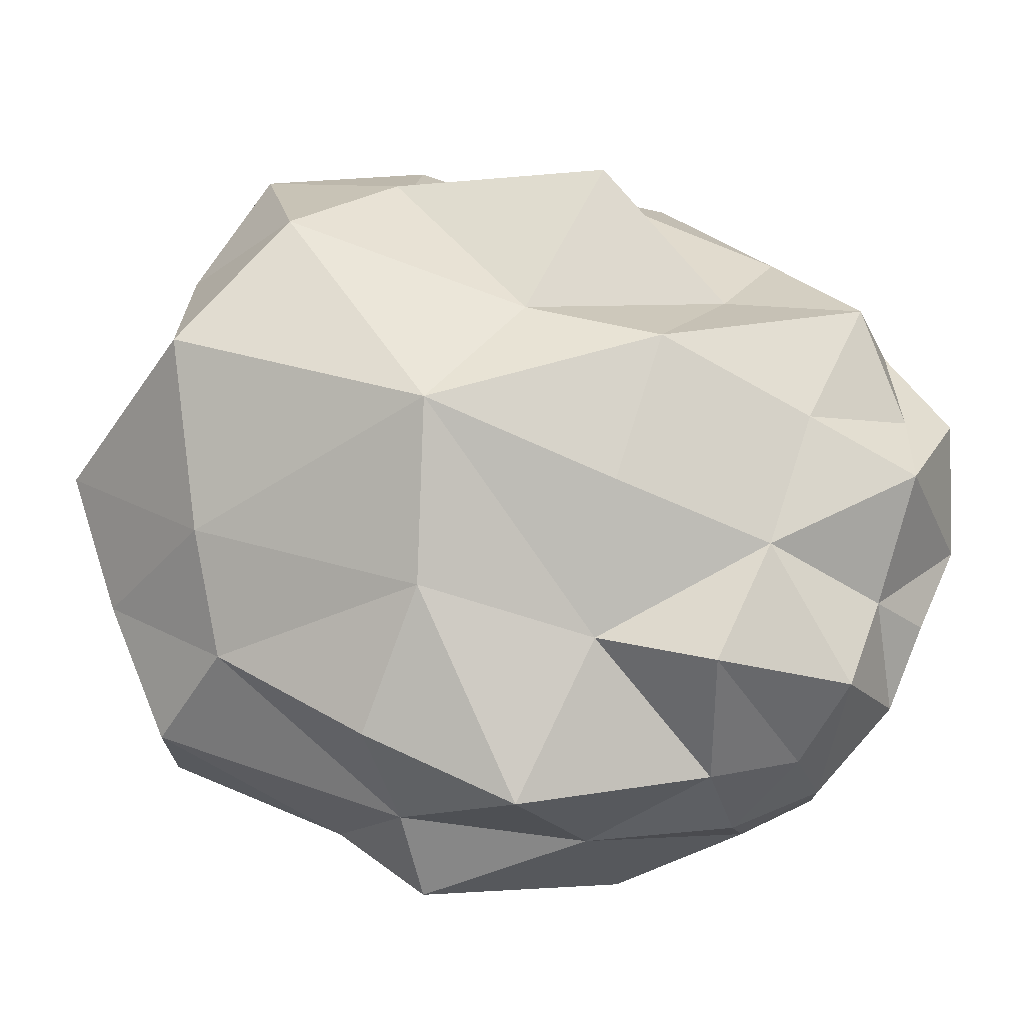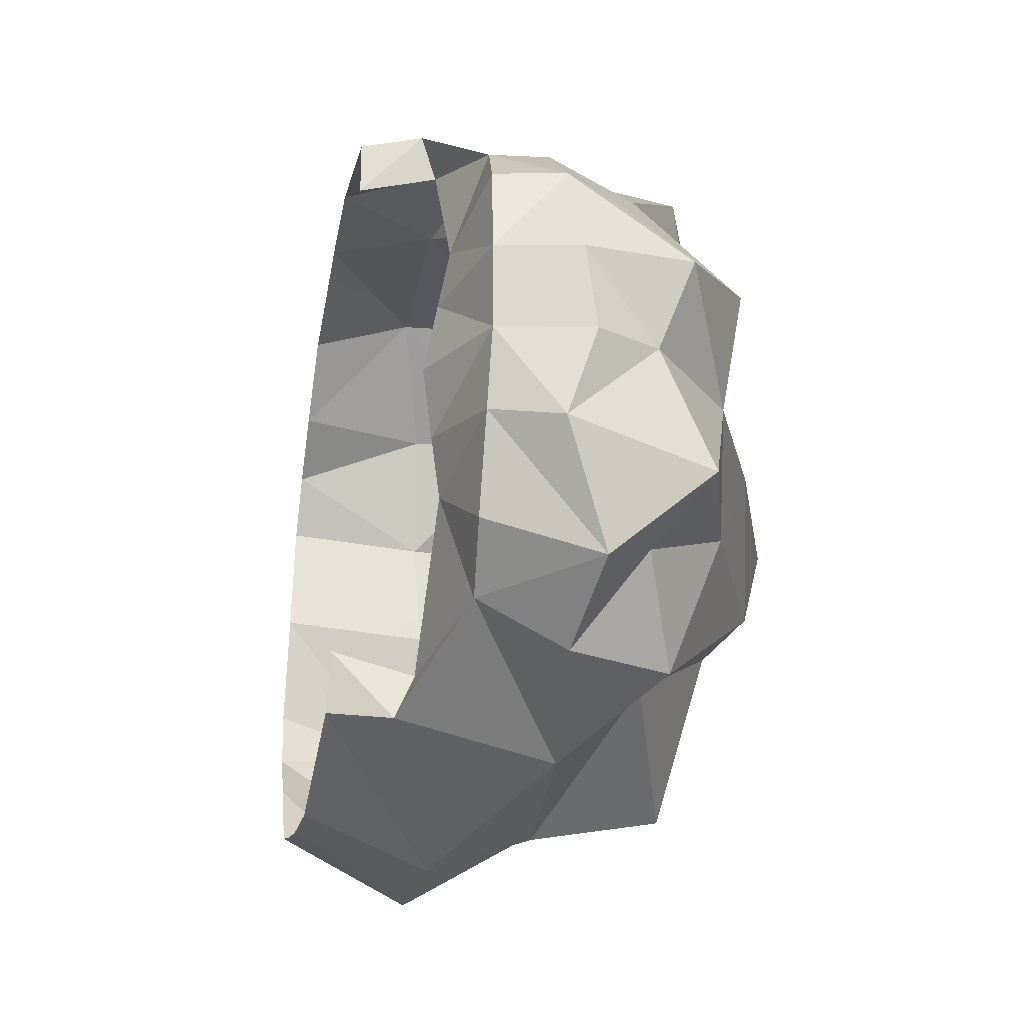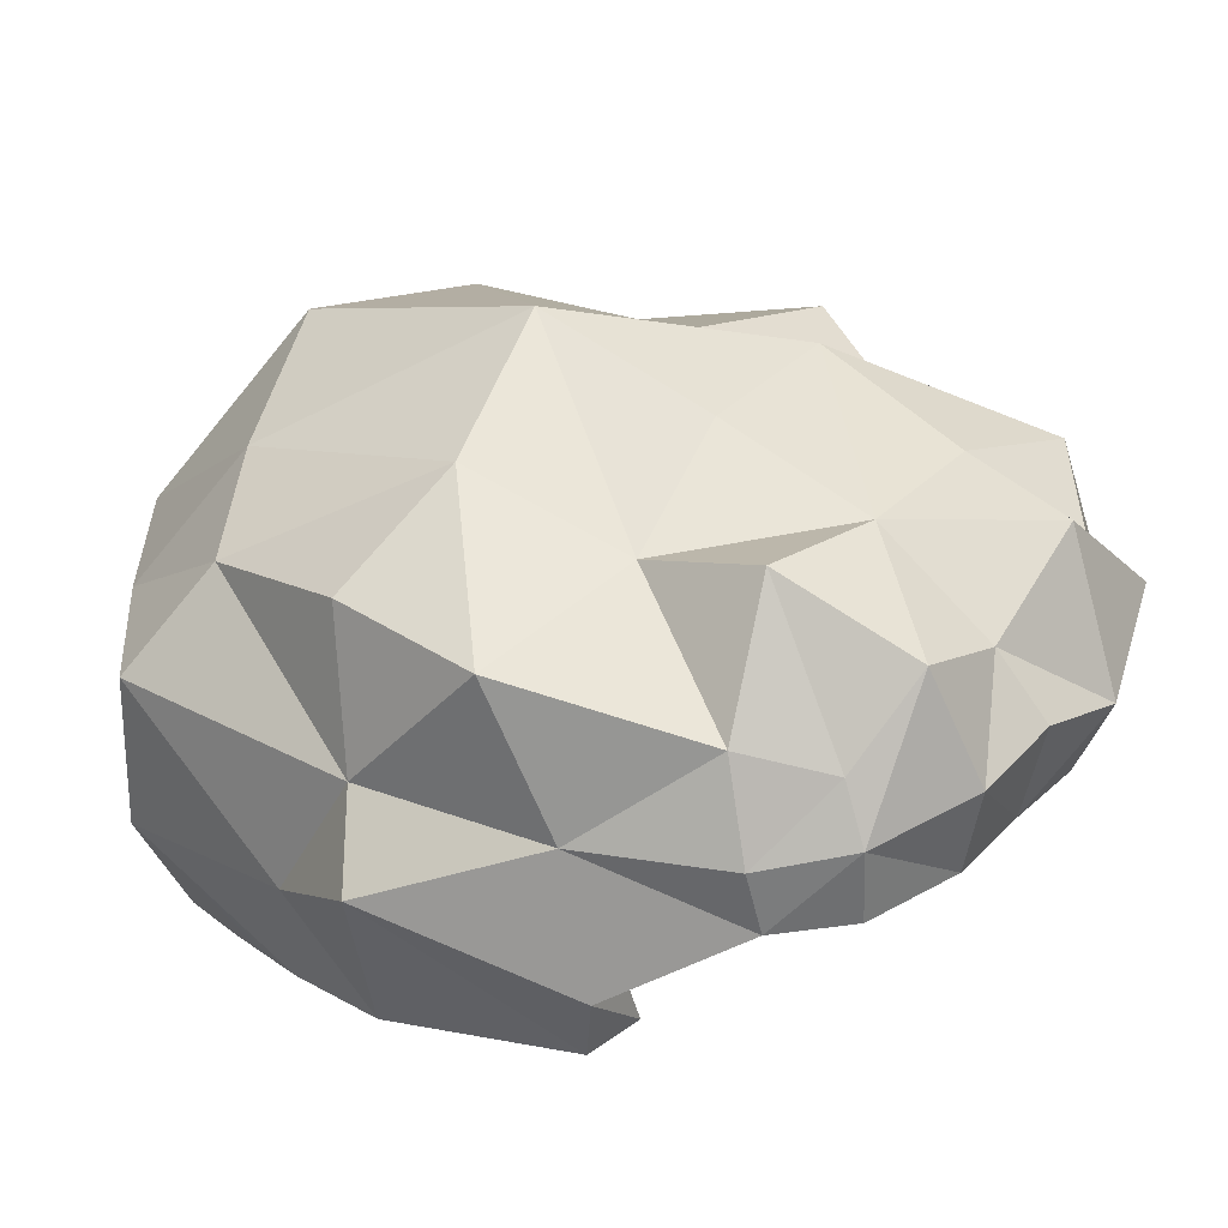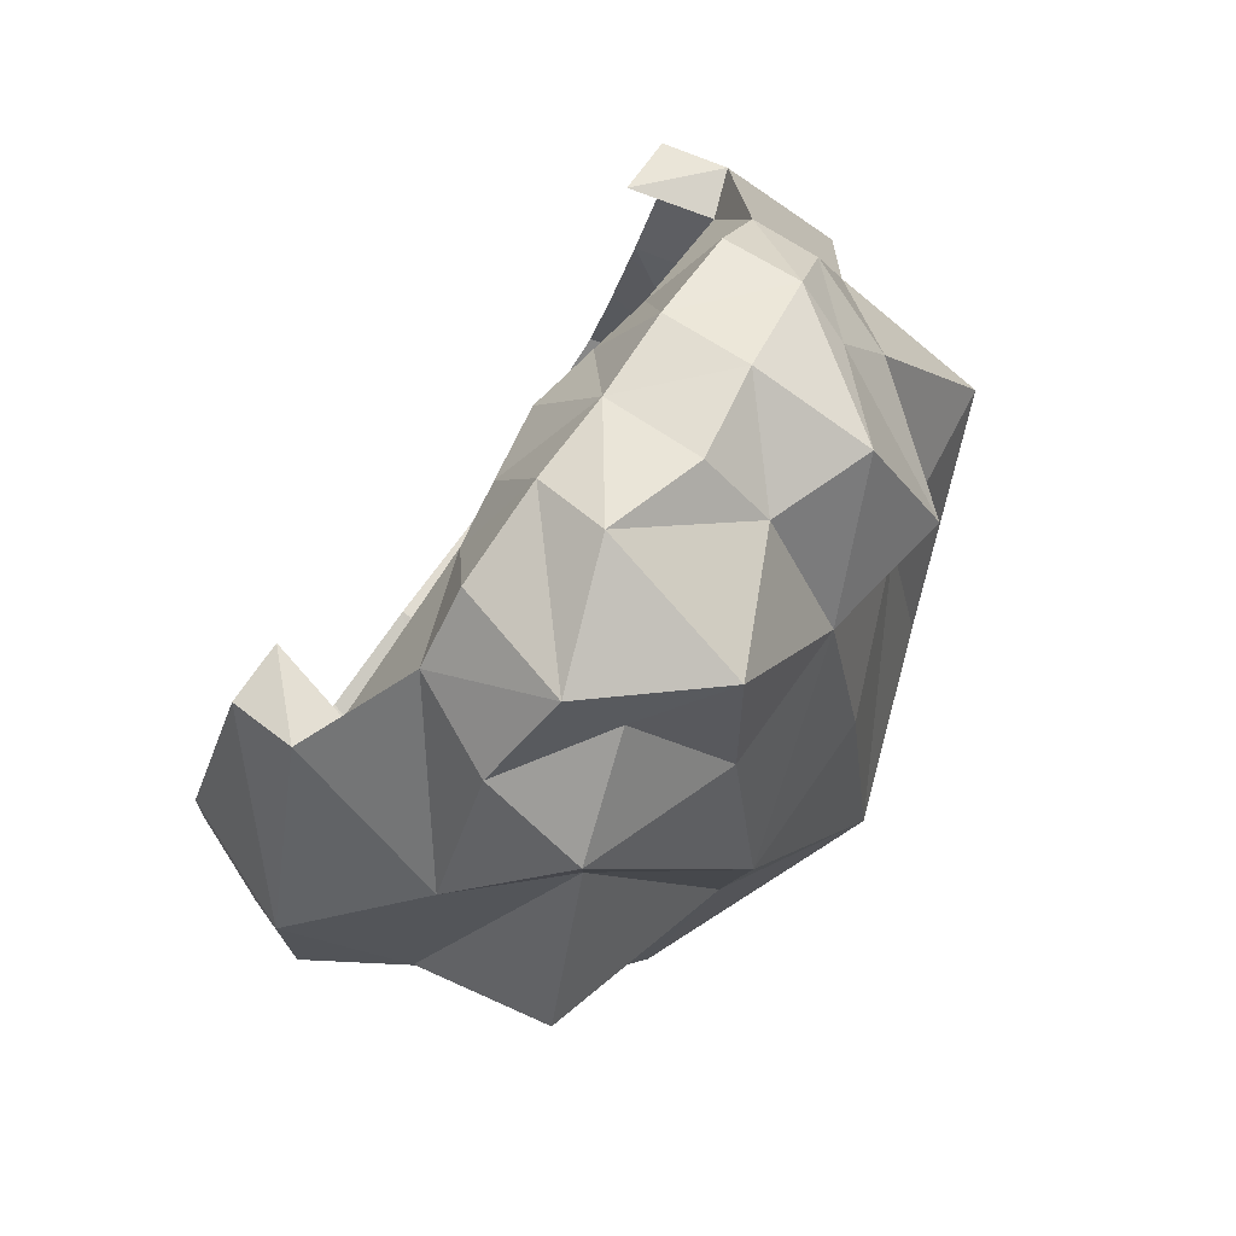
<metadata>
{"format":"obj","ext":"obj","renderer":"f3d","projection":"perspective","resolution":1024,"background":"white","views":[{"elev":74.5,"azim":-70.6,"up":"+Y"},{"elev":66.9,"azim":91.7,"up":"+Z"},{"elev":34.7,"azim":-51.7,"up":"+Y"},{"elev":68.4,"azim":124.0,"up":"+Z"}]}
</metadata>
<code>
g hairTop
v -0.09225 2.149 -0.08753
v -0.089 2.192 0.05288
v -0.155 2.125 -0.05145
v -0.089 2.192 0.05288
v -0.175 2.156 0.04887
v -0.155 2.125 -0.05145
v -0.175 2.156 0.04887
v -0.089 2.192 0.05288
v -0.1845 2.161 0.1457
v -0.089 2.192 0.05288
v -0.0807 2.174 0.1574
v -0.1845 2.161 0.1457
v -0.1845 2.161 0.1457
v -0.0807 2.174 0.1574
v -0.1273 2.131 0.2461
v -0.0807 2.174 0.1574
v -0.07494 2.196 0.2276
v -0.1273 2.131 0.2461
v -0.1273 2.131 0.2461
v -0.07494 2.196 0.2276
v -0.09986 2.121 0.292
v -0.07494 2.196 0.2276
v -0.05552 2.164 0.3048
v -0.09986 2.121 0.292
v -0.1078 2.091 0.31
v -0.1431 2.081 0.2692
v -0.09986 2.121 0.292
v -0.1431 2.081 0.2692
v -0.1273 2.131 0.2461
v -0.09986 2.121 0.292
v -0.09986 2.121 0.292
v -0.05552 2.164 0.3048
v -0.1078 2.091 0.31
v -0.05552 2.164 0.3048
v -0.04734 2.101 0.3352
v -0.1078 2.091 0.31
v -0.1389 2.066 -0.1349
v -0.06938 2.066 -0.1879
v -0.09225 2.149 -0.08753
v 0.009115 2.168 -0.138
v 0.008403 2.225 0.02279
v -0.09225 2.149 -0.08753
v 0.008403 2.225 0.02279
v -0.089 2.192 0.05288
v -0.09225 2.149 -0.08753
v -0.089 2.192 0.05288
v 0.008403 2.225 0.02279
v -0.0807 2.174 0.1574
v 0.008403 2.225 0.02279
v 0.003665 2.206 0.1401
v -0.0807 2.174 0.1574
v -0.07494 2.196 0.2276
v -0.0807 2.174 0.1574
v 0.002858 2.185 0.2352
v -0.0807 2.174 0.1574
v 0.003665 2.206 0.1401
v 0.002858 2.185 0.2352
v 0.0007063 2.144 0.3067
v -0.05552 2.164 0.3048
v 0.002858 2.185 0.2352
v -0.05552 2.164 0.3048
v -0.07494 2.196 0.2276
v 0.002858 2.185 0.2352
v -0.2045 2.071 -0.0757
v -0.155 2.125 -0.05145
v -0.203 2.078 0.07902
v -0.155 2.125 -0.05145
v -0.175 2.156 0.04887
v -0.203 2.078 0.07902
v -0.1389 2.066 -0.1349
v -0.155 2.125 -0.05145
v -0.2045 2.071 -0.0757
v -0.2077 1.979 -0.07631
v -0.2045 2.071 -0.0757
v -0.2161 2 0.03968
v -0.2045 2.071 -0.0757
v -0.203 2.078 0.07902
v -0.2161 2 0.03968
v -0.1415 1.988 -0.1365
v -0.1389 2.066 -0.1349
v -0.2077 1.979 -0.07631
v -0.1389 2.066 -0.1349
v -0.2045 2.071 -0.0757
v -0.2077 1.979 -0.07631
v -0.1794 2.078 0.1889
v -0.203 2.078 0.07902
v -0.1845 2.161 0.1457
v -0.203 2.078 0.07902
v -0.175 2.156 0.04887
v -0.1845 2.161 0.1457
v -0.1431 2.081 0.2692
v -0.1794 2.078 0.1889
v -0.1273 2.131 0.2461
v -0.1794 2.078 0.1889
v -0.1845 2.161 0.1457
v -0.1273 2.131 0.2461
v -0.188 2.002 0.2147
v -0.139 2.045 0.2769
v -0.1615 2.011 0.2099
v -0.2127 1.945 0.09877
v -0.2383 2.041 0.1052
v -0.1843 1.964 0.2089
v -0.2383 2.041 0.1052
v -0.188 2.002 0.2147
v -0.1843 1.964 0.2089
v -0.203 2.078 0.07902
v -0.2383 2.041 0.1052
v -0.2161 2 0.03968
v -0.04136 2.019 0.2699
v -0.07716 2.025 0.2684
v -0.04998 2.051 0.3277
v -0.07716 2.025 0.2684
v -0.1059 2.048 0.3107
v -0.04998 2.051 0.3277
v -0.1615 2.011 0.2099
v -0.139 2.045 0.2769
v -0.07716 2.025 0.2684
v -0.139 2.045 0.2769
v -0.1059 2.048 0.3107
v -0.07716 2.025 0.2684
v -0.1615 2.011 0.2099
v -0.1496 1.965 0.2146
v -0.188 2.002 0.2147
v -0.1496 1.965 0.2146
v -0.1843 1.964 0.2089
v -0.188 2.002 0.2147
v -0.1415 1.988 -0.1365
v -0.06601 1.988 -0.1645
v -0.1389 2.066 -0.1349
v -0.06601 1.988 -0.1645
v -0.06938 2.066 -0.1879
v -0.1389 2.066 -0.1349
v -0.07104 1.901 -0.1516
v -0.06601 1.988 -0.1645
v -0.1088 1.904 -0.1339
v -0.06601 1.988 -0.1645
v -0.1415 1.988 -0.1365
v -0.1088 1.904 -0.1339
v -0.1088 1.904 -0.1339
v -0.1415 1.988 -0.1365
v -0.1406 1.91 -0.0994
v -0.1415 1.988 -0.1365
v -0.2077 1.979 -0.07631
v -0.1406 1.91 -0.0994
v -0.1406 1.91 -0.0994
v -0.2077 1.979 -0.07631
v -0.1839 1.917 -0.06202
v -0.1839 1.917 -0.06202
v -0.2077 1.979 -0.07631
v -0.1949 1.925 -0.01841
v -0.2058 1.934 0.03551
v -0.2058 1.934 0.03551
v -0.2161 2 0.03968
v -0.2127 1.945 0.09877
v -0.2161 2 0.03968
v -0.2383 2.041 0.1052
v -0.2127 1.945 0.09877
v -0.2077 1.979 -0.07631
v -0.2161 2 0.03968
v -0.2058 1.934 0.03551
v -0.07104 1.901 -0.1516
v 3.621e-16 1.902 -0.1457
v -0.06601 1.988 -0.1645
v 0.004593 1.995 -0.1611
v 0.0006117 2.094 -0.1416
v -0.06938 2.066 -0.1879
v 0.004593 1.995 -0.1611
v -0.06938 2.066 -0.1879
v -0.06601 1.988 -0.1645
v 0.004593 1.995 -0.1611
v -0.09225 2.149 -0.08753
v -0.06938 2.066 -0.1879
v 0.009115 2.168 -0.138
v -0.06938 2.066 -0.1879
v 0.0006117 2.094 -0.1416
v 0.009115 2.168 -0.138
v -0.1431 2.081 0.2692
v -0.1078 2.091 0.31
v -0.139 2.045 0.2769
v -0.1078 2.091 0.31
v -0.1059 2.048 0.3107
v -0.139 2.045 0.2769
v -0.04734 2.101 0.3352
v -0.04998 2.051 0.3277
v -0.1078 2.091 0.31
v -0.04998 2.051 0.3277
v -0.1059 2.048 0.3107
v -0.1078 2.091 0.31
v -0.05552 2.164 0.3048
v 0.0007063 2.144 0.3067
v -0.04734 2.101 0.3352
v 0.0007063 2.144 0.3067
v 0.004278 2.11 0.3375
v -0.04734 2.101 0.3352
v 0.004278 2.11 0.3375
v 6.893e-17 2.052 0.3275
v -0.04734 2.101 0.3352
v 6.893e-17 2.052 0.3275
v -0.04998 2.051 0.3277
v -0.04734 2.101 0.3352
v 8.401e-17 2.012 0.2716
v -0.04136 2.019 0.2699
v 6.893e-17 2.052 0.3275
v -0.04136 2.019 0.2699
v -0.04998 2.051 0.3277
v 6.893e-17 2.052 0.3275
v -0.188 2.002 0.2147
v -0.1794 2.078 0.1889
v -0.139 2.045 0.2769
v -0.1794 2.078 0.1889
v -0.1431 2.081 0.2692
v -0.139 2.045 0.2769
v -0.203 2.078 0.07902
v -0.1794 2.078 0.1889
v -0.2383 2.041 0.1052
v -0.1794 2.078 0.1889
v -0.188 2.002 0.2147
v -0.2383 2.041 0.1052
v -0.09225 2.149 -0.08753
v -0.155 2.125 -0.05145
v -0.1389 2.066 -0.1349
v 0.2023 2.157 0.06698
v 0.09173 2.186 0.05479
v 0.1635 2.122 -0.05515
v 0.09173 2.186 0.05479
v 0.1077 2.154 -0.1029
v 0.1635 2.122 -0.05515
v 0.2023 2.157 0.06698
v 0.1497 2.141 0.1634
v 0.09173 2.186 0.05479
v 0.1497 2.141 0.1634
v 0.09534 2.205 0.1373
v 0.09173 2.186 0.05479
v 0.08391 2.183 0.2335
v 0.09534 2.205 0.1373
v 0.1675 2.154 0.2429
v 0.09534 2.205 0.1373
v 0.1497 2.141 0.1634
v 0.1675 2.154 0.2429
v 0.1675 2.154 0.2429
v 0.1133 2.141 0.2896
v 0.08391 2.183 0.2335
v 0.1133 2.141 0.2896
v 0.07196 2.177 0.3028
v 0.08391 2.183 0.2335
v 0.128 2.117 0.3175
v 0.1133 2.141 0.2896
v 0.1642 2.099 0.2674
v 0.1133 2.141 0.2896
v 0.1675 2.154 0.2429
v 0.1642 2.099 0.2674
v 0.05896 2.094 0.3432
v 0.07196 2.177 0.3028
v 0.128 2.117 0.3175
v 0.07196 2.177 0.3028
v 0.1133 2.141 0.2896
v 0.128 2.117 0.3175
v 0.1597 2.065 -0.1446
v 0.1077 2.154 -0.1029
v 0.0714 2.088 -0.1585
v 0.009115 2.168 -0.138
v 0.1077 2.154 -0.1029
v 0.008403 2.225 0.02279
v 0.1077 2.154 -0.1029
v 0.09173 2.186 0.05479
v 0.008403 2.225 0.02279
v 0.09173 2.186 0.05479
v 0.09534 2.205 0.1373
v 0.008403 2.225 0.02279
v 0.09534 2.205 0.1373
v 0.003665 2.206 0.1401
v 0.008403 2.225 0.02279
v 0.003665 2.206 0.1401
v 0.09534 2.205 0.1373
v 0.002858 2.185 0.2352
v 0.09534 2.205 0.1373
v 0.08391 2.183 0.2335
v 0.002858 2.185 0.2352
v 0.08391 2.183 0.2335
v 0.07196 2.177 0.3028
v 0.002858 2.185 0.2352
v 0.07196 2.177 0.3028
v 0.0007063 2.144 0.3067
v 0.002858 2.185 0.2352
v 0.2023 2.157 0.06698
v 0.1635 2.122 -0.05515
v 0.2152 2.08 0.06745
v 0.1635 2.122 -0.05515
v 0.1855 2.069 -0.0555
v 0.2152 2.08 0.06745
v 0.1597 2.065 -0.1446
v 0.2152 2.08 0.06745
v 0.1855 2.069 -0.0555
v 0.2288 1.987 0.0413
v 0.1855 2.069 -0.0555
v 0.2257 1.998 -0.06501
v 0.2288 1.987 0.0413
v 0.1578 1.98 -0.1374
v 0.2257 1.998 -0.06501
v 0.1597 2.065 -0.1446
v 0.2257 1.998 -0.06501
v 0.1855 2.069 -0.0555
v 0.1597 2.065 -0.1446
v 0.2023 2.157 0.06698
v 0.2152 2.08 0.06745
v 0.1497 2.141 0.1634
v 0.2152 2.08 0.06745
v 0.2018 2.094 0.182
v 0.1497 2.141 0.1634
v 0.1497 2.141 0.1634
v 0.2018 2.094 0.182
v 0.1675 2.154 0.2429
v 0.2018 2.094 0.182
v 0.1642 2.099 0.2674
v 0.1675 2.154 0.2429
v 0.1879 2.003 0.2147
v 0.1615 2.013 0.2099
v 0.139 2.046 0.2769
v 0.2127 1.945 0.09877
v 0.1843 1.964 0.2089
v 0.2444 2.019 0.09955
v 0.1843 1.964 0.2089
v 0.1879 2.003 0.2147
v 0.2444 2.019 0.09955
v 0.2152 2.08 0.06745
v 0.2288 1.987 0.0413
v 0.2444 2.019 0.09955
v 0.1059 2.048 0.3107
v 0.07716 2.025 0.2684
v 0.04998 2.051 0.3277
v 0.07716 2.025 0.2684
v 0.04136 2.019 0.2699
v 0.04998 2.051 0.3277
v 0.1059 2.048 0.3107
v 0.139 2.046 0.2769
v 0.07716 2.025 0.2684
v 0.139 2.046 0.2769
v 0.1615 2.013 0.2099
v 0.07716 2.025 0.2684
v 0.1843 1.964 0.2089
v 0.1496 1.965 0.2146
v 0.1879 2.003 0.2147
v 0.1496 1.965 0.2146
v 0.1615 2.013 0.2099
v 0.1879 2.003 0.2147
v 0.0714 2.088 -0.1585
v 0.08961 1.98 -0.184
v 0.1597 2.065 -0.1446
v 0.08961 1.98 -0.184
v 0.1578 1.98 -0.1374
v 0.1597 2.065 -0.1446
v 0.07104 1.901 -0.1516
v 0.1088 1.904 -0.1339
v 0.08961 1.98 -0.184
v 0.1088 1.904 -0.1339
v 0.1578 1.98 -0.1374
v 0.08961 1.98 -0.184
v 0.2257 1.998 -0.06501
v 0.1578 1.98 -0.1374
v 0.1406 1.91 -0.0994
v 0.1578 1.98 -0.1374
v 0.1088 1.904 -0.1339
v 0.1406 1.91 -0.0994
v 0.1406 1.91 -0.0994
v 0.1839 1.917 -0.06202
v 0.2257 1.998 -0.06501
v 0.1839 1.917 -0.06202
v 0.1949 1.925 -0.01841
v 0.2257 1.998 -0.06501
v 0.2058 1.934 0.03551
v 0.2058 1.934 0.03551
v 0.2127 1.945 0.09877
v 0.2288 1.987 0.0413
v 0.2127 1.945 0.09877
v 0.2444 2.019 0.09955
v 0.2288 1.987 0.0413
v 0.2257 1.998 -0.06501
v 0.2058 1.934 0.03551
v 0.2288 1.987 0.0413
v 0.004593 1.995 -0.1611
v 3.621e-16 1.902 -0.1457
v 0.08961 1.98 -0.184
v 3.621e-16 1.902 -0.1457
v 0.07104 1.901 -0.1516
v 0.08961 1.98 -0.184
v 0.0006117 2.094 -0.1416
v 0.004593 1.995 -0.1611
v 0.0714 2.088 -0.1585
v 0.004593 1.995 -0.1611
v 0.08961 1.98 -0.184
v 0.0714 2.088 -0.1585
v 0.1077 2.154 -0.1029
v 0.009115 2.168 -0.138
v 0.0714 2.088 -0.1585
v 0.009115 2.168 -0.138
v 0.0006117 2.094 -0.1416
v 0.0714 2.088 -0.1585
v 0.1642 2.099 0.2674
v 0.139 2.046 0.2769
v 0.128 2.117 0.3175
v 0.139 2.046 0.2769
v 0.1059 2.048 0.3107
v 0.128 2.117 0.3175
v 0.05896 2.094 0.3432
v 0.128 2.117 0.3175
v 0.04998 2.051 0.3277
v 0.128 2.117 0.3175
v 0.1059 2.048 0.3107
v 0.04998 2.051 0.3277
v 0.004278 2.11 0.3375
v 0.0007063 2.144 0.3067
v 0.05896 2.094 0.3432
v 0.0007063 2.144 0.3067
v 0.07196 2.177 0.3028
v 0.05896 2.094 0.3432
v 0.04998 2.051 0.3277
v 6.893e-17 2.052 0.3275
v 0.05896 2.094 0.3432
v 6.893e-17 2.052 0.3275
v 0.004278 2.11 0.3375
v 0.05896 2.094 0.3432
v 0.04998 2.051 0.3277
v 0.04136 2.019 0.2699
v 6.893e-17 2.052 0.3275
v 0.04136 2.019 0.2699
v 8.401e-17 2.012 0.2716
v 6.893e-17 2.052 0.3275
v 0.1879 2.003 0.2147
v 0.139 2.046 0.2769
v 0.2018 2.094 0.182
v 0.139 2.046 0.2769
v 0.1642 2.099 0.2674
v 0.2018 2.094 0.182
v 0.2152 2.08 0.06745
v 0.2444 2.019 0.09955
v 0.2018 2.094 0.182
v 0.2444 2.019 0.09955
v 0.1879 2.003 0.2147
v 0.2018 2.094 0.182
v 0.1077 2.154 -0.1029
v 0.1597 2.065 -0.1446
v 0.1635 2.122 -0.05515
g hairTop_0
f 3 2 1
f 6 5 4
f 9 8 7
f 12 11 10
f 15 14 13
f 18 17 16
f 21 20 19
f 24 23 22
f 27 26 25
f 30 29 28
f 33 32 31
f 36 35 34
f 39 38 37
f 42 41 40
f 45 44 43
f 48 47 46
f 51 50 49
f 54 53 52
f 57 56 55
f 60 59 58
f 63 62 61
f 66 65 64
f 69 68 67
f 72 71 70
f 75 74 73
f 78 77 76
f 81 80 79
f 84 83 82
f 87 86 85
f 90 89 88
f 93 92 91
f 96 95 94
f 99 98 97
f 102 101 100
f 105 104 103
f 108 107 106
f 111 110 109
f 114 113 112
f 117 116 115
f 120 119 118
f 123 122 121
f 126 125 124
f 129 128 127
f 132 131 130
f 135 134 133
f 138 137 136
f 141 140 139
f 144 143 142
f 147 146 145
f 150 149 148
f 149 150 151
f 154 153 152
f 157 156 155
f 160 159 158
f 163 162 161
f 163 164 162
f 167 166 165
f 170 169 168
f 173 172 171
f 176 175 174
f 179 178 177
f 182 181 180
f 185 184 183
f 188 187 186
f 191 190 189
f 194 193 192
f 197 196 195
f 200 199 198
f 203 202 201
f 206 205 204
f 209 208 207
f 212 211 210
f 215 214 213
f 218 217 216
f 221 220 219
f 224 223 222
f 227 226 225
f 230 229 228
f 233 232 231
f 236 235 234
f 239 238 237
f 242 241 240
f 245 244 243
f 248 247 246
f 251 250 249
f 254 253 252
f 257 256 255
f 260 259 258
f 263 262 261
f 266 265 264
f 269 268 267
f 272 271 270
f 275 274 273
f 278 277 276
f 281 280 279
f 284 283 282
f 287 286 285
f 290 289 288
f 288 289 291
f 294 293 292
f 297 296 295
f 300 299 298
f 303 302 301
f 306 305 304
f 309 308 307
f 312 311 310
f 315 314 313
f 318 317 316
f 321 320 319
f 324 323 322
f 327 326 325
f 330 329 328
f 333 332 331
f 336 335 334
f 339 338 337
f 342 341 340
f 345 344 343
f 348 347 346
f 351 350 349
f 354 353 352
f 357 356 355
f 360 359 358
f 363 362 361
f 366 365 364
f 369 368 367
f 368 369 370
f 373 372 371
f 376 375 374
f 379 378 377
f 382 381 380
f 385 384 383
f 388 387 386
f 391 390 389
f 394 393 392
f 397 396 395
f 400 399 398
f 403 402 401
f 406 405 404
f 409 408 407
f 412 411 410
f 415 414 413
f 418 417 416
f 421 420 419
f 424 423 422
f 427 426 425
f 430 429 428
f 433 432 431
f 436 435 434
f 439 438 437
f 442 441 440

</code>
